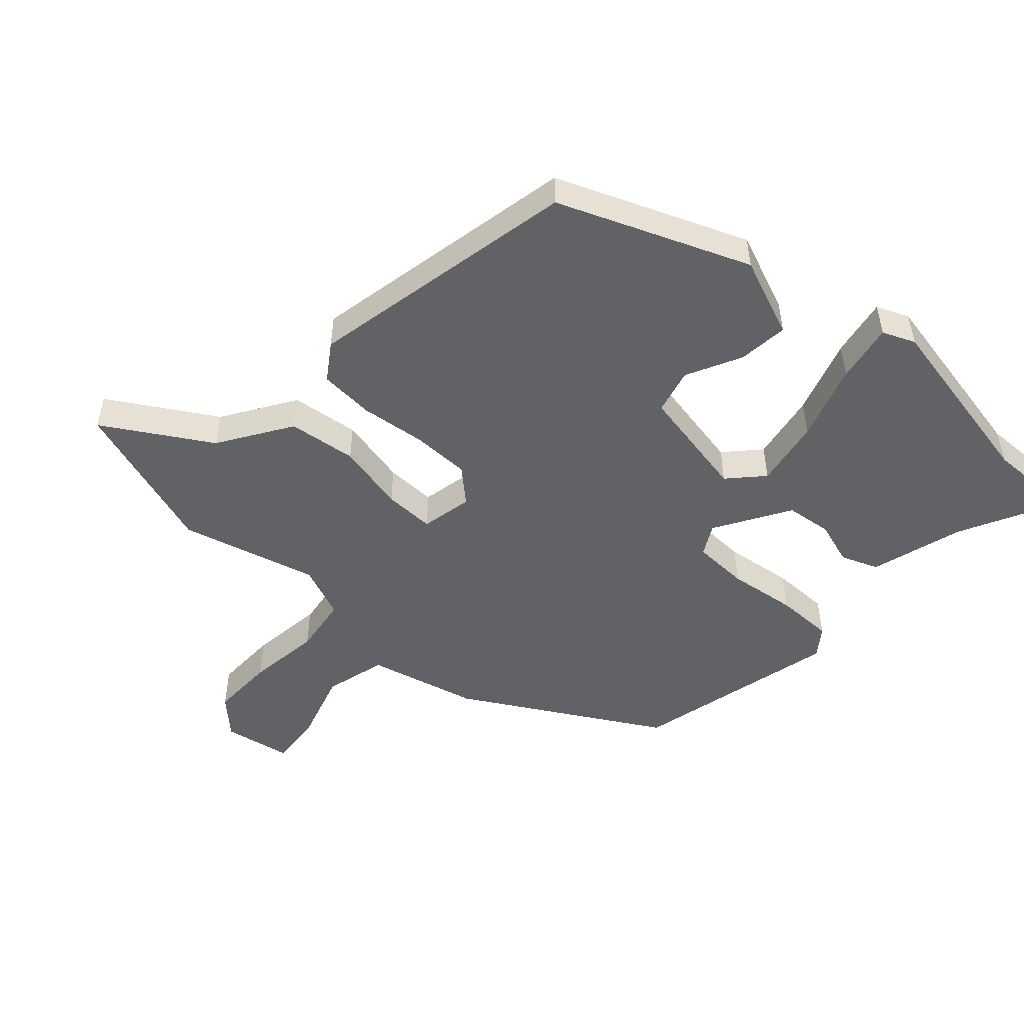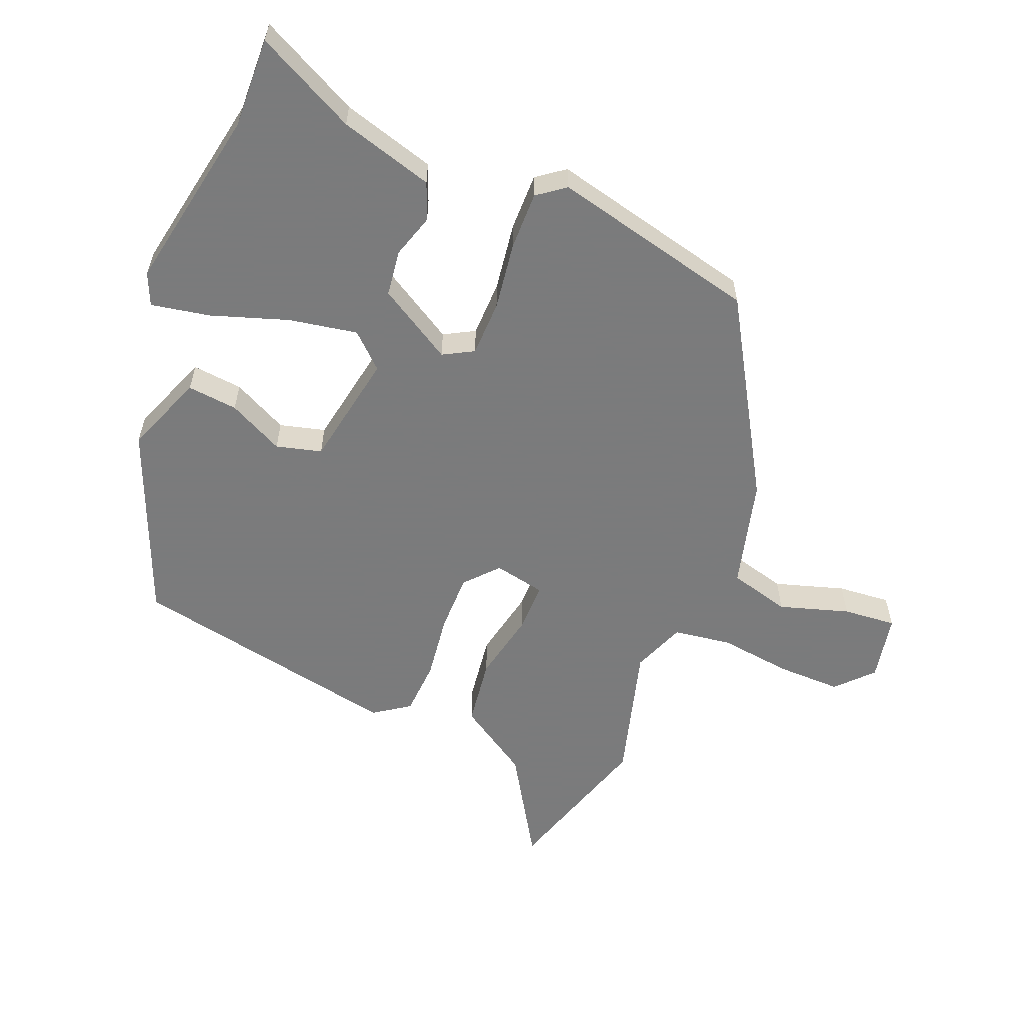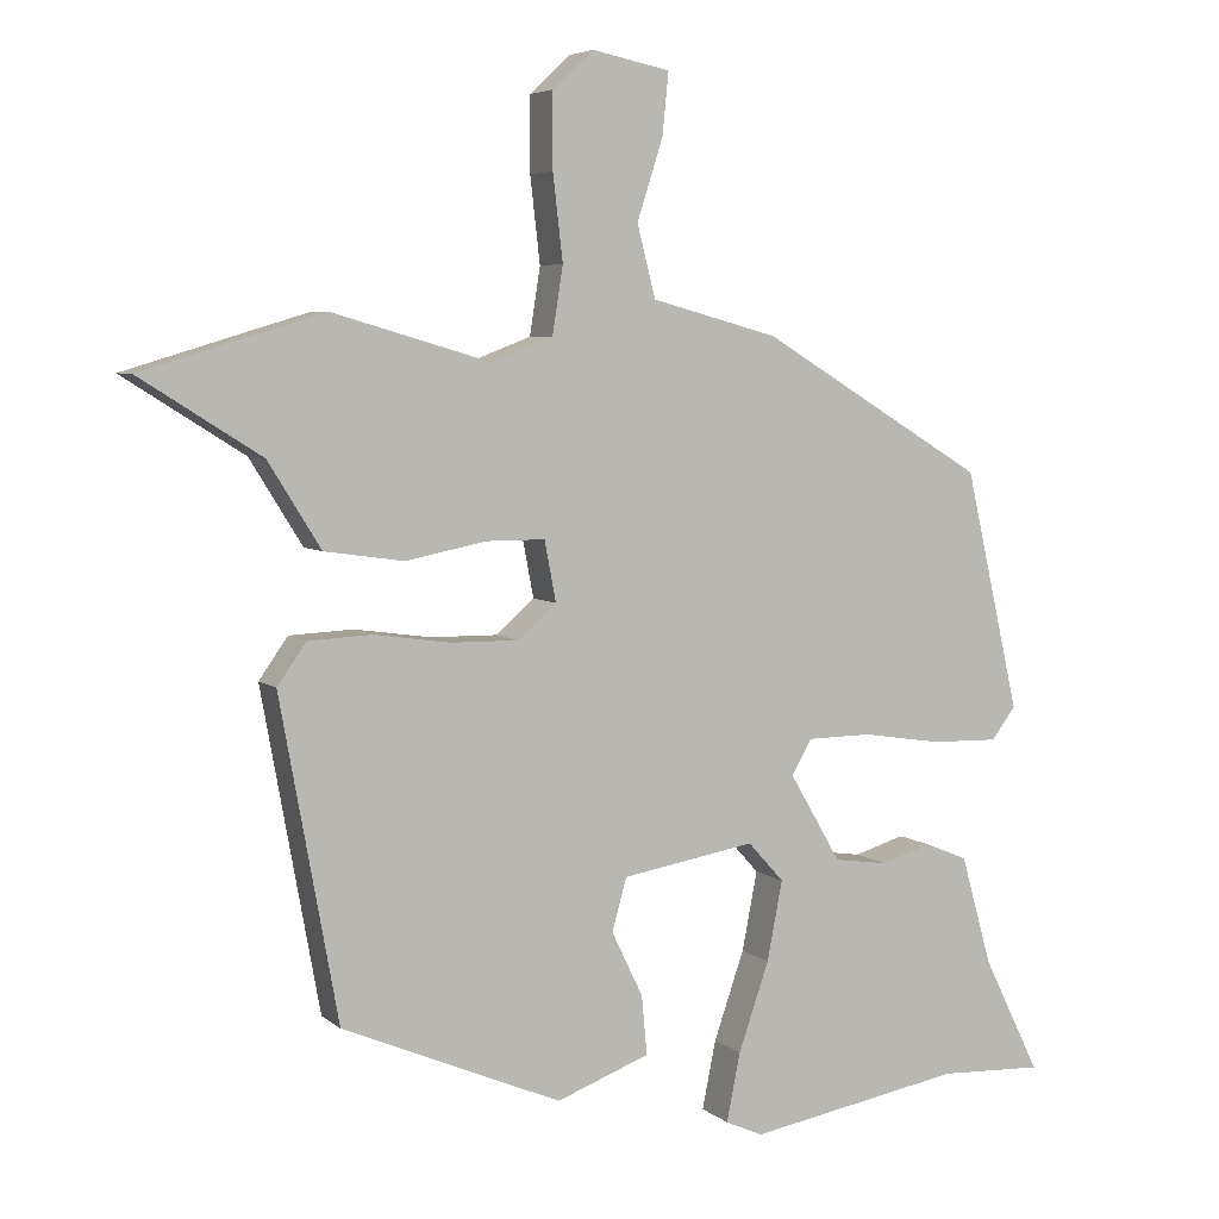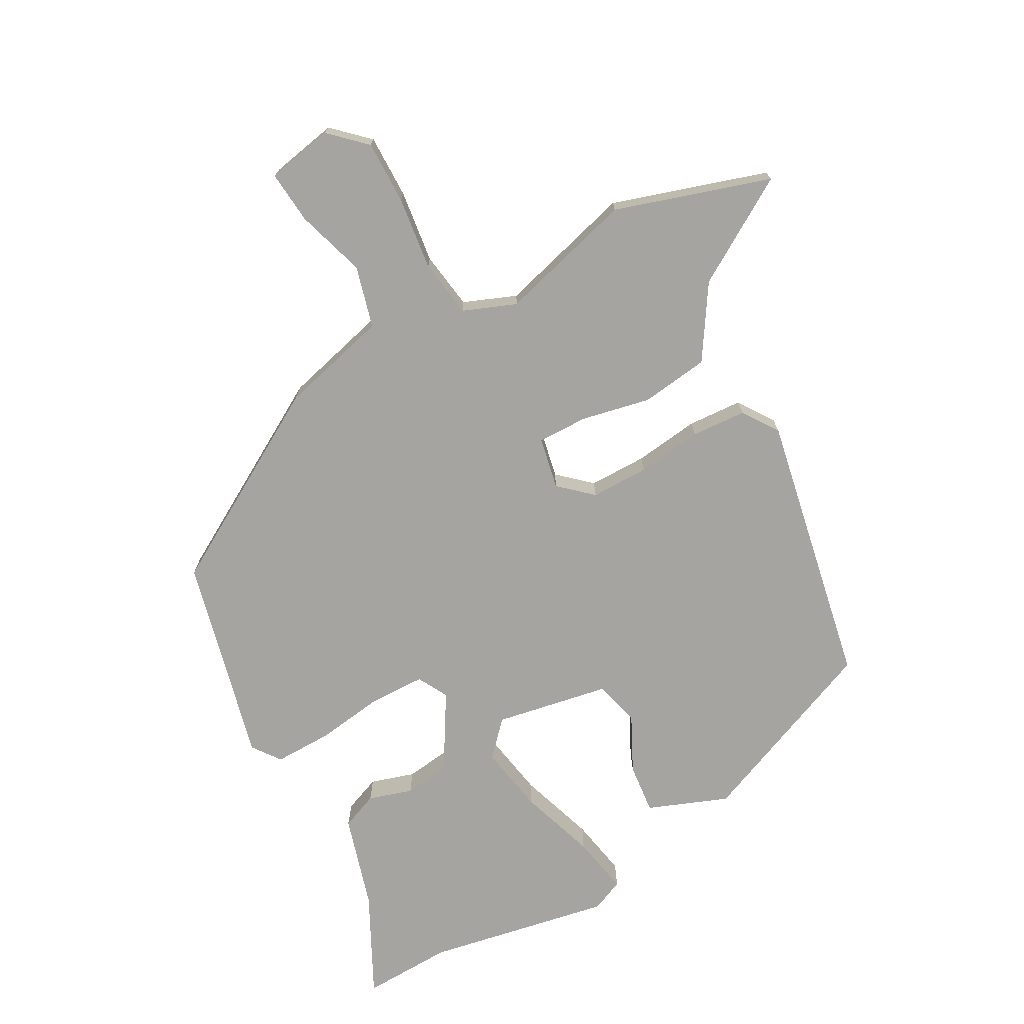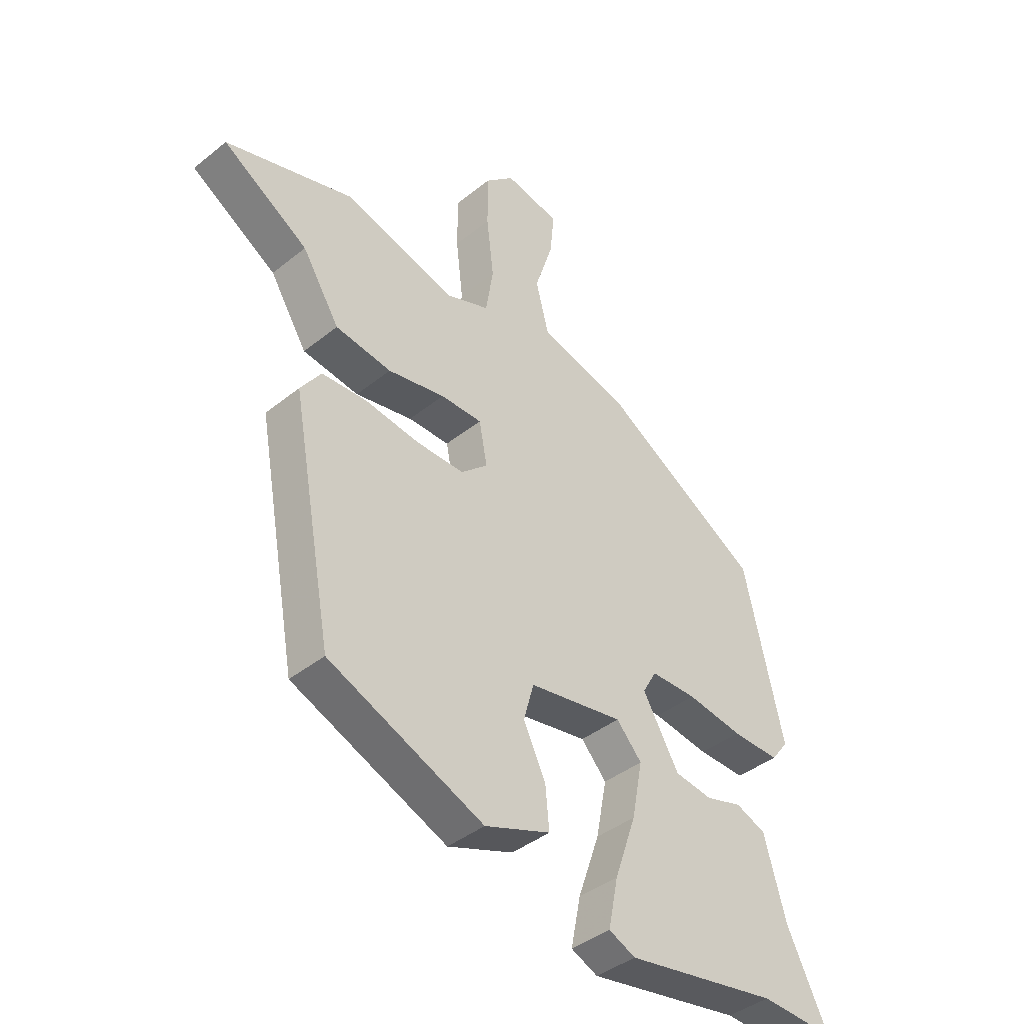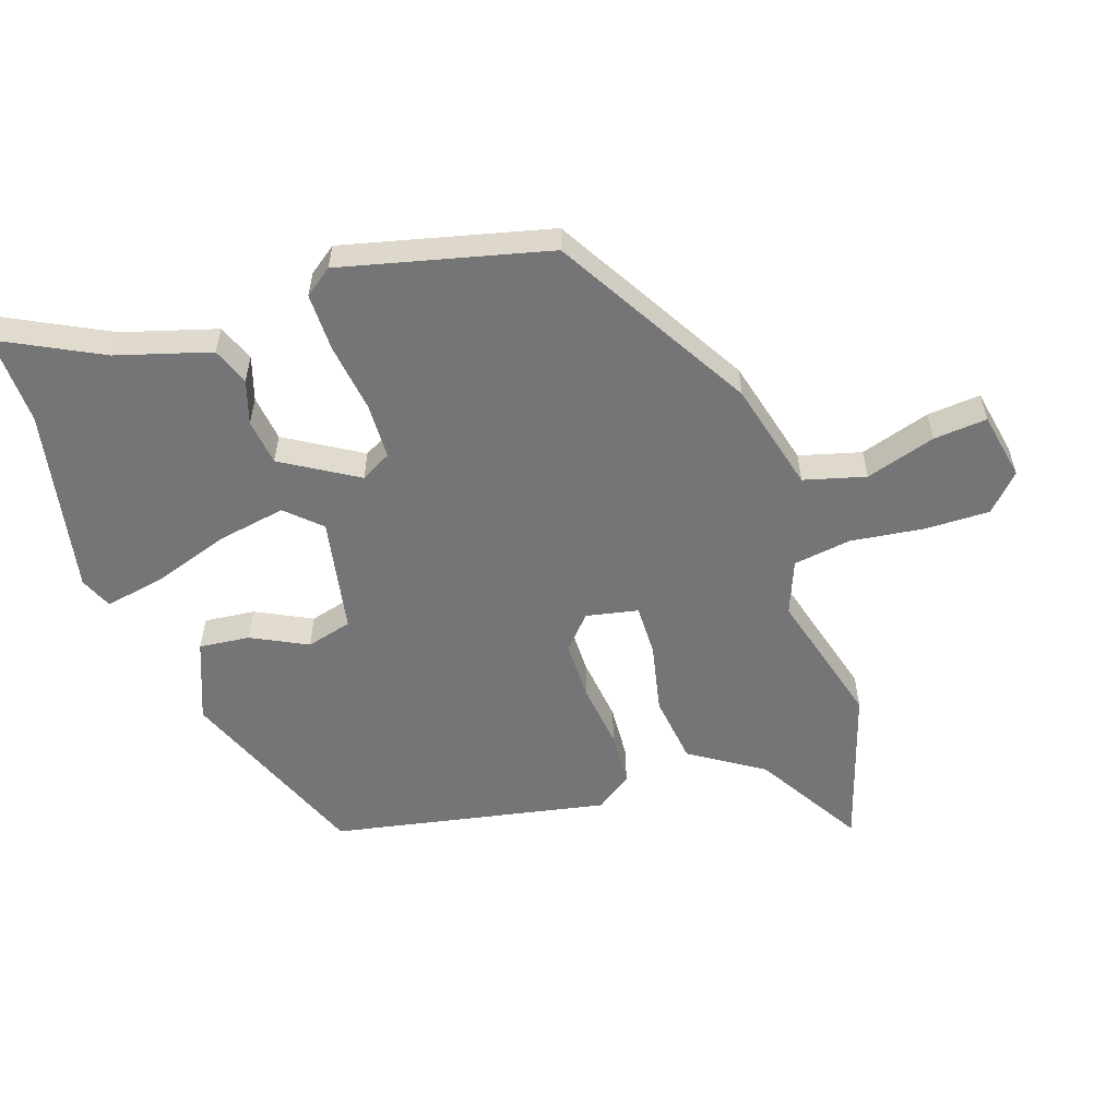
<metadata>
{"format":"obj","ext":"obj","renderer":"f3d","projection":"perspective","resolution":1024,"background":"white","views":[{"elev":-50.7,"azim":136.8,"up":"+Y"},{"elev":-58.4,"azim":-112.7,"up":"+Y"},{"elev":5.3,"azim":155.2,"up":"+Z"},{"elev":-73.3,"azim":28.1,"up":"+Y"},{"elev":-40.6,"azim":134.6,"up":"+Z"},{"elev":-56.6,"azim":-72.3,"up":"+Y"}]}
</metadata>
<code>
v -0.41 0.07 -0.496
v -0.547 0.07 -0.502
v -0.472 0.07 -0.349
v -0.432 0.07 -0.206
v -0.376 0.07 -0.183
v -0.309 0.07 -0.203
v -0.239 0.07 -0.193
v -0.172 0.07 -0.078
v -0.198 0.07 -0.032
v -0.283 0.07 -0.031
v -0.387 0.07 -0.047
v -0.475 0.07 -0.049
v -0.507 0.07 -0.007
v -0.435 0.07 0.308
v -0.14 0.07 0.486
v 0.026 0.07 0.531
v 0.05 0.07 0.625
v 0.016 0.07 0.731
v 0.008 0.07 0.812
v 0.11 0.07 0.833
v 0.164 0.07 0.783
v 0.164 0.07 0.685
v 0.151 0.07 0.573
v 0.165 0.07 0.485
v 0.246 0.07 0.454
v 0.453 0.07 0.514
v 0.691 0.07 0.442
v 0.532 0.07 0.342
v 0.463 0.07 0.231
v 0.359 0.07 0.216
v 0.253 0.07 0.237
v 0.176 0.07 0.237
v 0.161 0.07 0.158
v 0.211 0.07 0.114
v 0.3 0.07 0.115
v 0.4 0.07 0.129
v 0.484 0.07 0.125
v 0.522 0.07 0.071
v 0.446 0.07 -0.347
v 0.158 0.07 -0.469
v 0.036 0.07 -0.423
v 0.043 0.07 -0.346
v 0.084 0.07 -0.261
v 0.065 0.07 -0.192
v -0.11 0.07 -0.162
v -0.157 0.07 -0.214
v -0.137 0.07 -0.318
v -0.097 0.07 -0.434
v -0.079 0.07 -0.524
v -0.128 0.07 -0.546
v -0.41 0 -0.496
v -0.547 0 -0.502
v -0.472 0 -0.349
v -0.432 0 -0.206
v -0.376 0 -0.183
v -0.309 0 -0.203
v -0.239 0 -0.193
v -0.172 0 -0.078
v -0.198 0 -0.032
v -0.283 0 -0.031
v -0.387 0 -0.047
v -0.475 0 -0.049
v -0.507 0 -0.007
v -0.435 0 0.308
v -0.14 0 0.486
v 0.026 0 0.531
v 0.05 0 0.625
v 0.016 0 0.731
v 0.008 0 0.812
v 0.11 0 0.833
v 0.164 0 0.783
v 0.164 0 0.685
v 0.151 0 0.573
v 0.165 0 0.485
v 0.246 0 0.454
v 0.453 0 0.514
v 0.691 0 0.442
v 0.532 0 0.342
v 0.463 0 0.231
v 0.359 0 0.216
v 0.253 0 0.237
v 0.176 0 0.237
v 0.161 0 0.158
v 0.211 0 0.114
v 0.3 0 0.115
v 0.4 0 0.129
v 0.484 0 0.125
v 0.522 0 0.071
v 0.446 0 -0.347
v 0.158 0 -0.469
v 0.036 0 -0.423
v 0.043 0 -0.346
v 0.084 0 -0.261
v 0.065 0 -0.192
v -0.11 0 -0.162
v -0.157 0 -0.214
v -0.137 0 -0.318
v -0.097 0 -0.434
v -0.079 0 -0.524
v -0.128 0 -0.546
f 49 50 1
f 48 49 1
f 47 48 1
f 1 2 3
f 47 1 3
f 46 47 3
f 45 46 3
f 41 42 43
f 40 41 43
f 39 40 43
f 38 39 43
f 37 38 43
f 36 37 43
f 35 36 43
f 34 35 43 44
f 33 34 44 45
f 28 29 30 31
f 28 31 32
f 27 28 32
f 26 27 32
f 25 26 32
f 24 25 32
f 32 33 45
f 24 32 45
f 23 24 45
f 21 22 23
f 20 21 23
f 19 20 23
f 18 19 23
f 17 18 23
f 14 15 16
f 13 14 16
f 12 13 16
f 11 12 16
f 10 11 16
f 9 10 16
f 8 9 16
f 3 4 5 6
f 3 6 7
f 45 3 7
f 16 17 23 45
f 8 16 45
f 7 8 45
f 51 100 99
f 51 99 98
f 51 98 97
f 53 52 51
f 53 51 97
f 53 97 96
f 53 96 95
f 93 92 91
f 93 91 90
f 93 90 89
f 93 89 88
f 93 88 87
f 93 87 86
f 93 86 85
f 94 93 85 84
f 95 94 84 83
f 81 80 79 78
f 82 81 78
f 82 78 77
f 82 77 76
f 82 76 75
f 82 75 74
f 95 83 82
f 95 82 74
f 95 74 73
f 73 72 71
f 73 71 70
f 73 70 69
f 73 69 68
f 73 68 67
f 66 65 64
f 66 64 63
f 66 63 62
f 66 62 61
f 66 61 60
f 66 60 59
f 66 59 58
f 56 55 54 53
f 57 56 53
f 57 53 95
f 95 73 67 66
f 95 66 58
f 95 58 57
f 1 51 52 2
f 2 52 53 3
f 3 53 54 4
f 4 54 55 5
f 5 55 56 6
f 6 56 57 7
f 7 57 58 8
f 8 58 59 9
f 9 59 60 10
f 10 60 61 11
f 11 61 62 12
f 12 62 63 13
f 13 63 64 14
f 14 64 65 15
f 15 65 66 16
f 16 66 67 17
f 17 67 68 18
f 18 68 69 19
f 19 69 70 20
f 20 70 71 21
f 21 71 72 22
f 22 72 73 23
f 23 73 74 24
f 24 74 75 25
f 25 75 76 26
f 26 76 77 27
f 27 77 78 28
f 28 78 79 29
f 29 79 80 30
f 30 80 81 31
f 31 81 82 32
f 32 82 83 33
f 33 83 84 34
f 34 84 85 35
f 35 85 86 36
f 36 86 87 37
f 37 87 88 38
f 38 88 89 39
f 39 89 90 40
f 40 90 91 41
f 41 91 92 42
f 42 92 93 43
f 43 93 94 44
f 44 94 95 45
f 45 95 96 46
f 46 96 97 47
f 47 97 98 48
f 48 98 99 49
f 49 99 100 50
f 50 100 51 1

</code>
